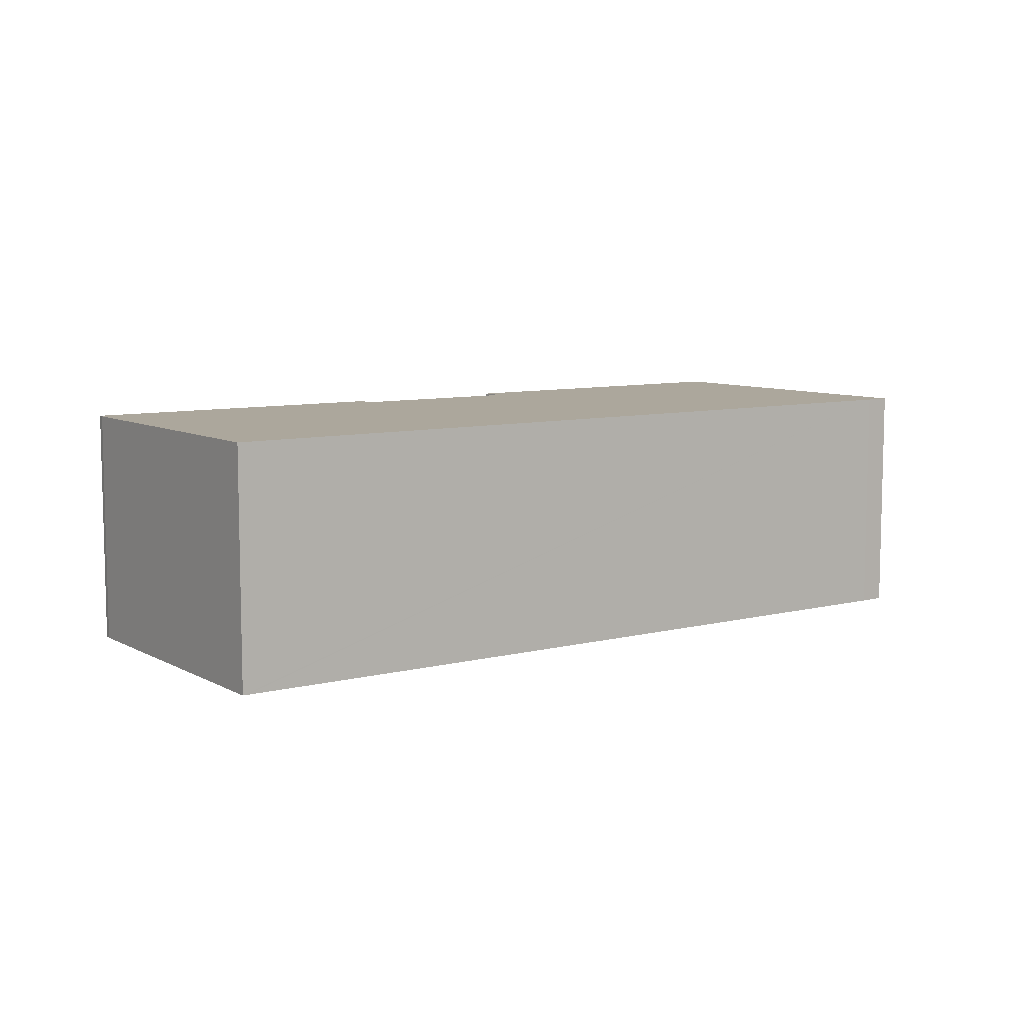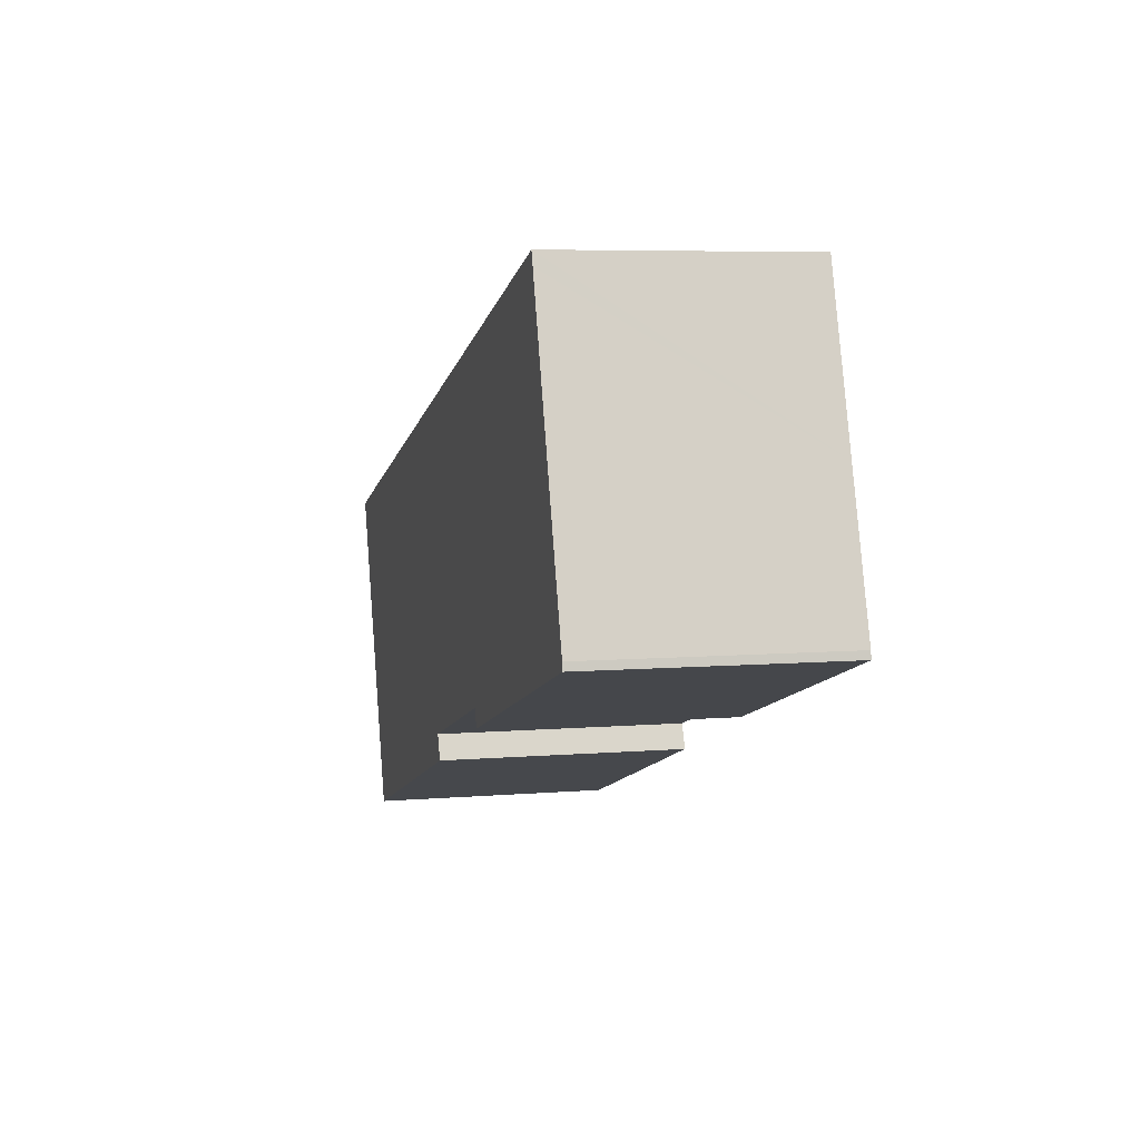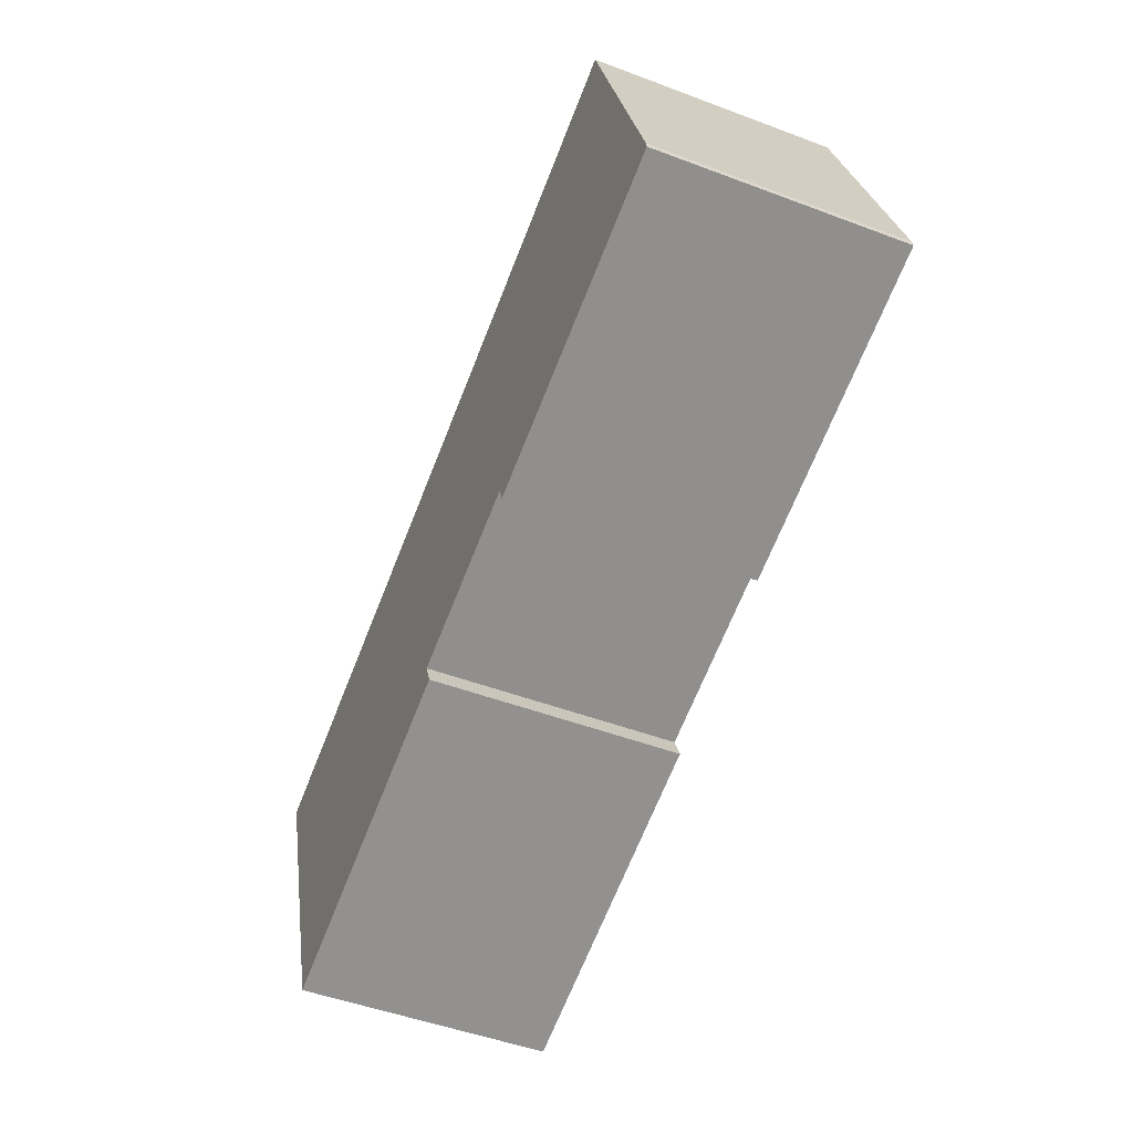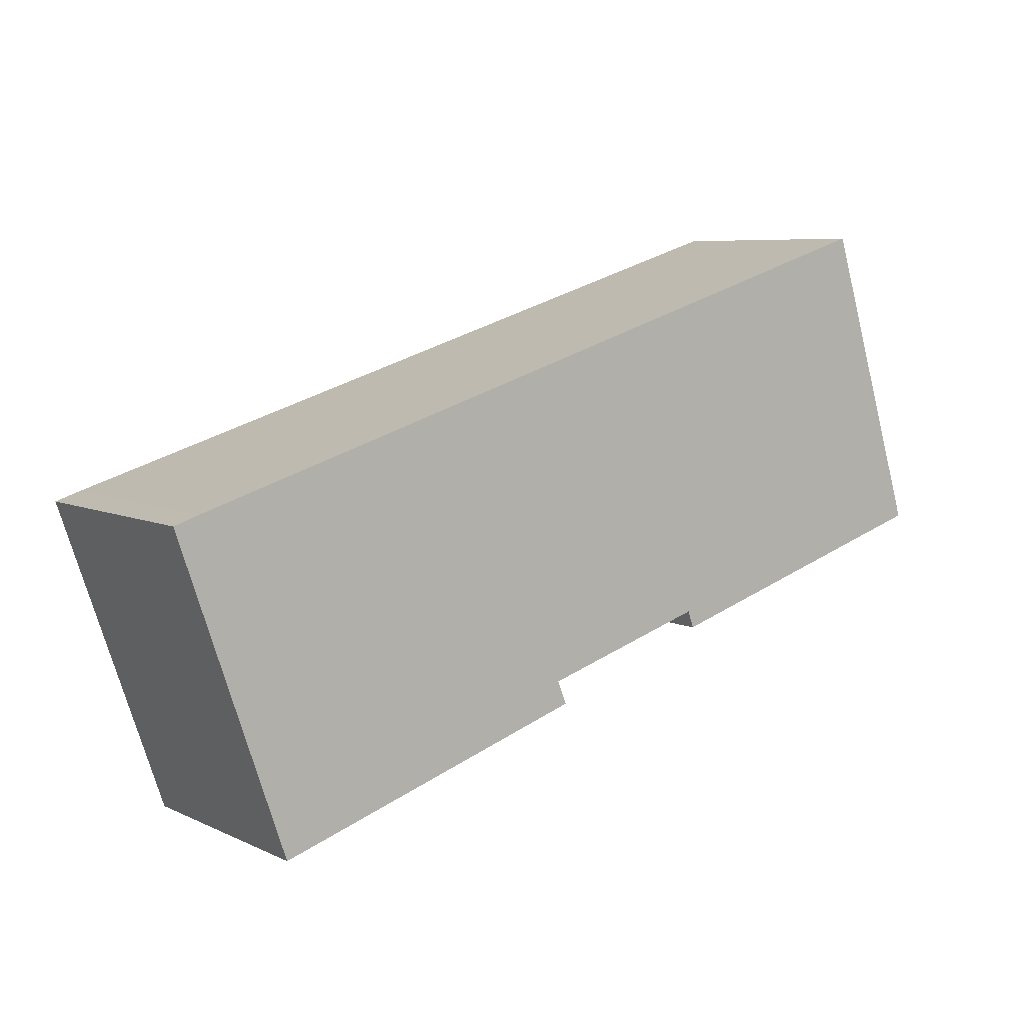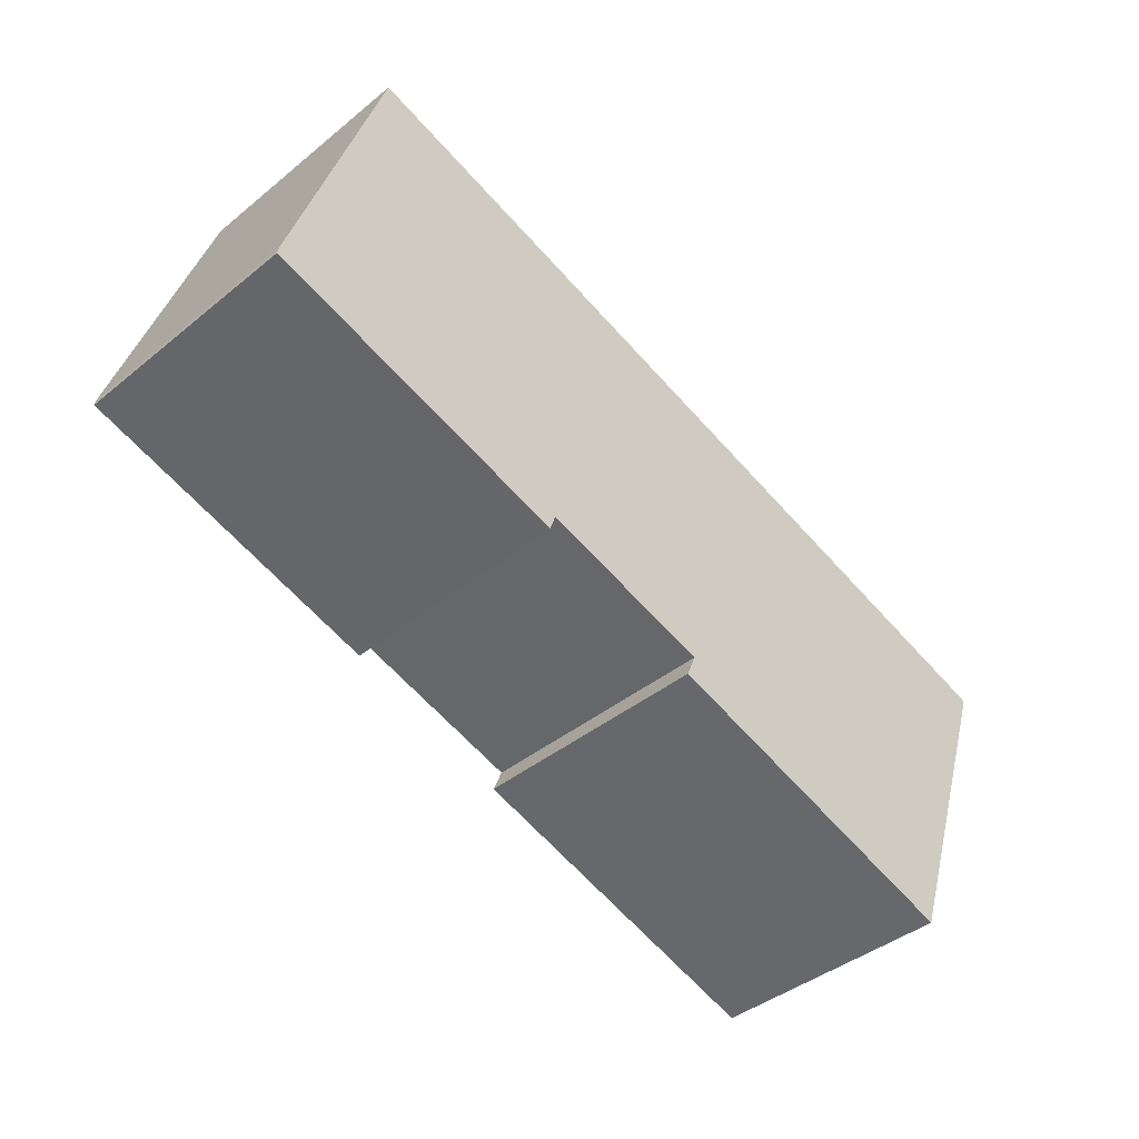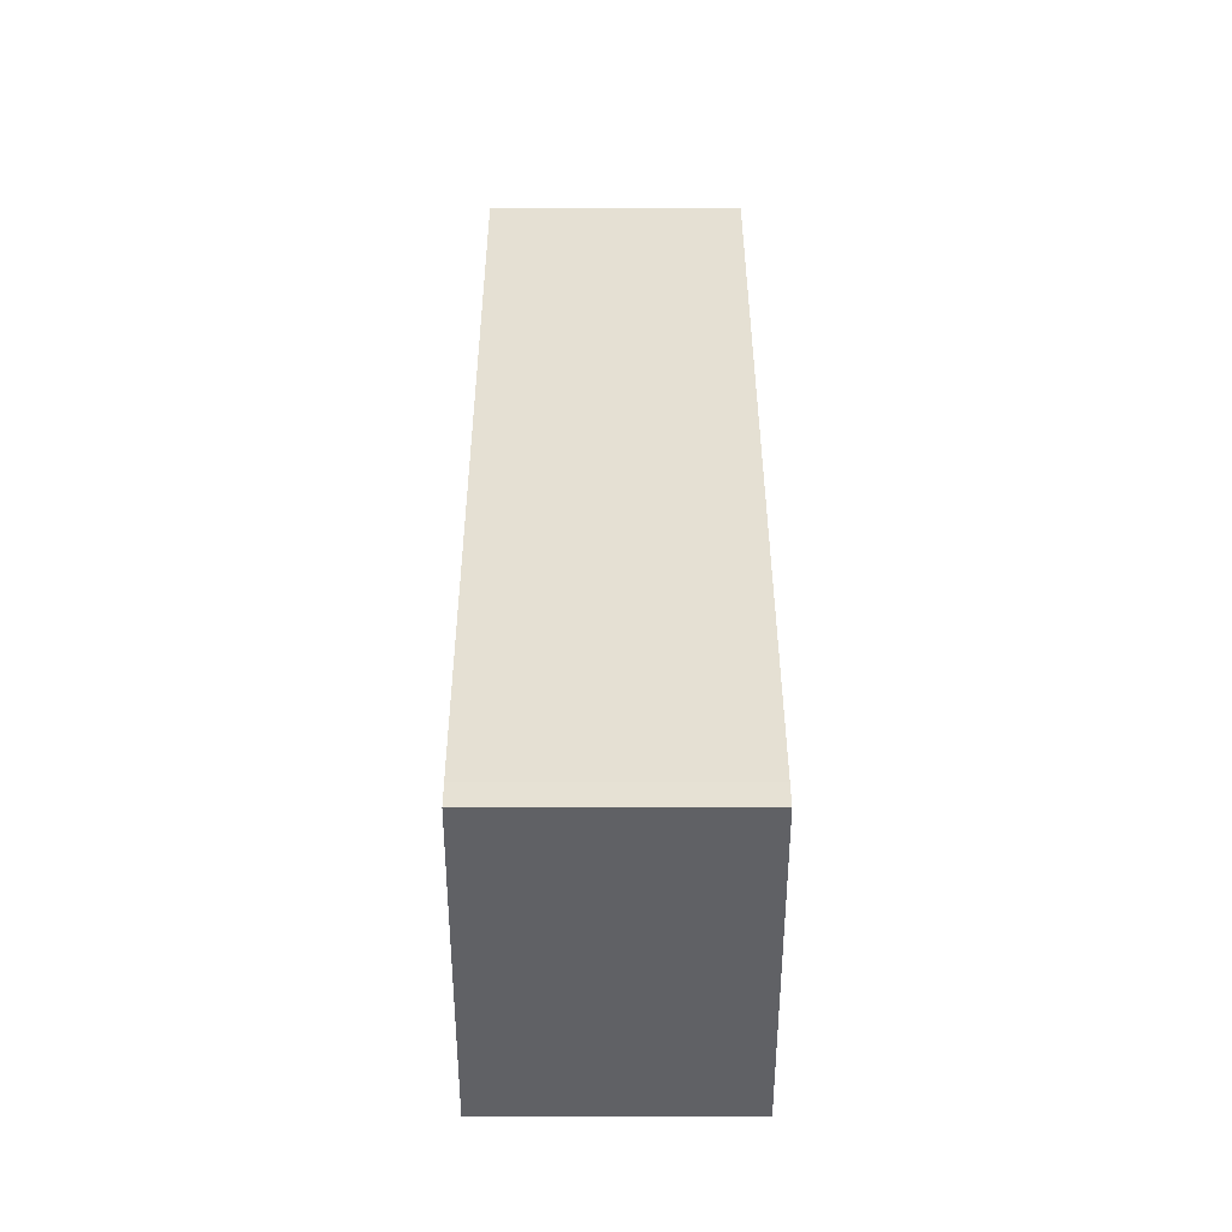
<metadata>
{"format":"obj","ext":"obj","renderer":"f3d","projection":"perspective","resolution":1024,"background":"white","views":[{"elev":8.3,"azim":-17.5,"up":"+Y"},{"elev":6.1,"azim":-104.2,"up":"+Z"},{"elev":-49.0,"azim":-112.7,"up":"+Z"},{"elev":6.7,"azim":143.2,"up":"+Z"},{"elev":-41.4,"azim":-45.5,"up":"+Z"},{"elev":20.7,"azim":89.9,"up":"+Z"}]}
</metadata>
<code>
v  0 7.669 4.696e-16
v  10.01 7.669 -2.483
v  9.82 7.669 -3.035
v  15.19 7.669 -4.93
v  28.91 7.669 1.765
v  25.46 7.669 -8.264
v  28.13 7.669 2.025
v  15.5 7.669 -4.18
v  3.217 7.669 9.8
v  0.045 7.669 0.236
v  1.466 7.669 4.713
v  2.966 7.669 9.437
v  3.093 7.669 9.839
v  15.5 2.56e-16 -4.18
v  10.01 1.52e-16 -2.483
v  9.82 1.858e-16 -3.035
v  0 0 0
v  25.46 5.06e-16 -8.264
v  15.19 3.019e-16 -4.93
v  0.045 -1.445e-17 0.236
v  1.466 -2.886e-16 4.713
v  3.093 -6.025e-16 9.839
v  2.966 -5.779e-16 9.437
v  3.217 -6.001e-16 9.8
v  28.13 -1.24e-16 2.025
v  28.91 -1.081e-16 1.765
g defaultobject
f 1 2 3
f 4 5 6
f 5 4 7
f 7 4 8
f 7 8 9
f 9 8 2
f 9 2 1
f 9 1 10
f 9 10 11
f 9 11 12
f 9 12 13
f 14 2 8
f 2 14 15
f 16 1 3
f 1 16 17
f 18 4 6
f 4 18 19
f 14 4 19
f 4 14 8
f 17 10 1
f 10 17 20
f 20 11 10
f 11 20 12
f 12 20 21
f 12 21 13
f 13 21 22
f 22 21 23
f 22 9 13
f 9 22 7
f 7 22 24
f 7 24 25
f 7 25 5
f 5 25 26
f 15 3 2
f 3 15 16
f 26 6 5
f 6 26 18
f 25 18 26
f 18 25 24
f 18 24 14
f 14 24 15
f 15 24 16
f 16 24 17
f 17 24 22
f 17 22 23
f 17 23 21
f 17 21 20
f 19 18 14

</code>
